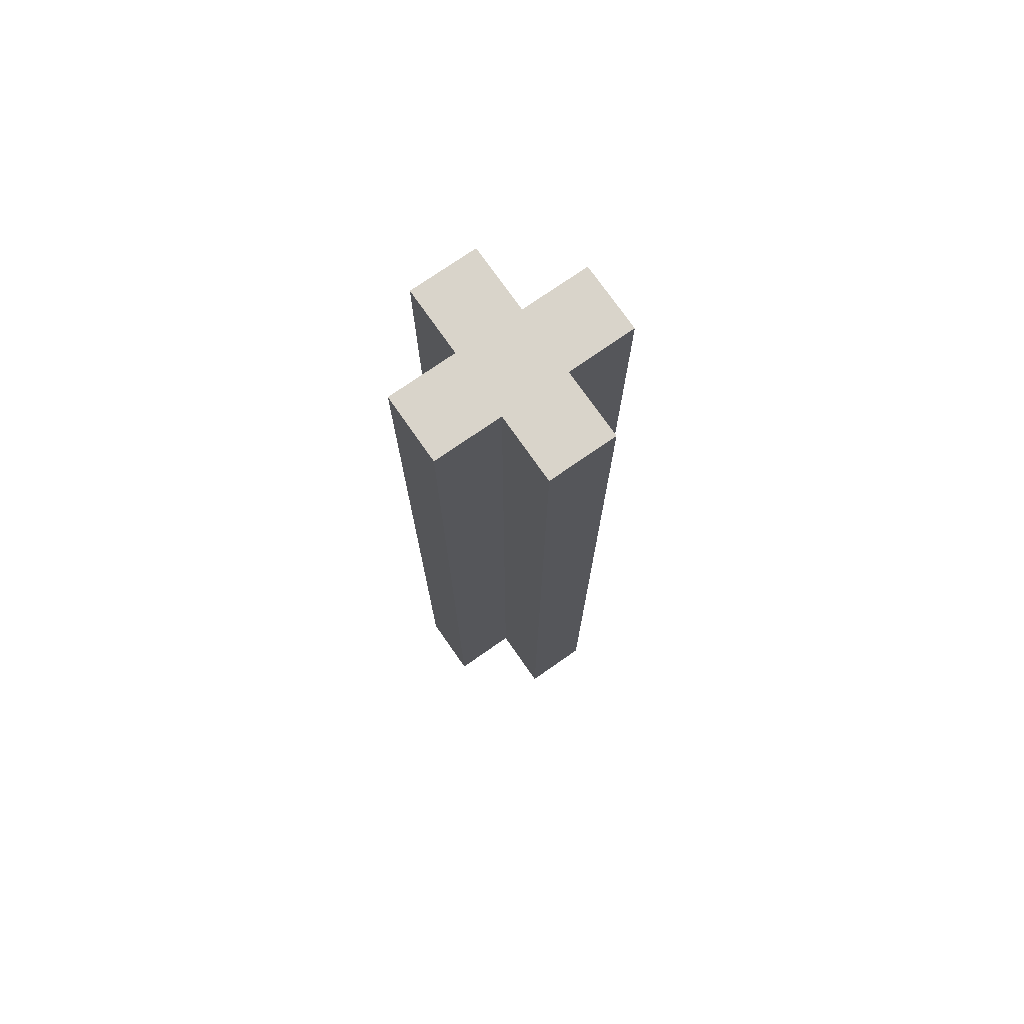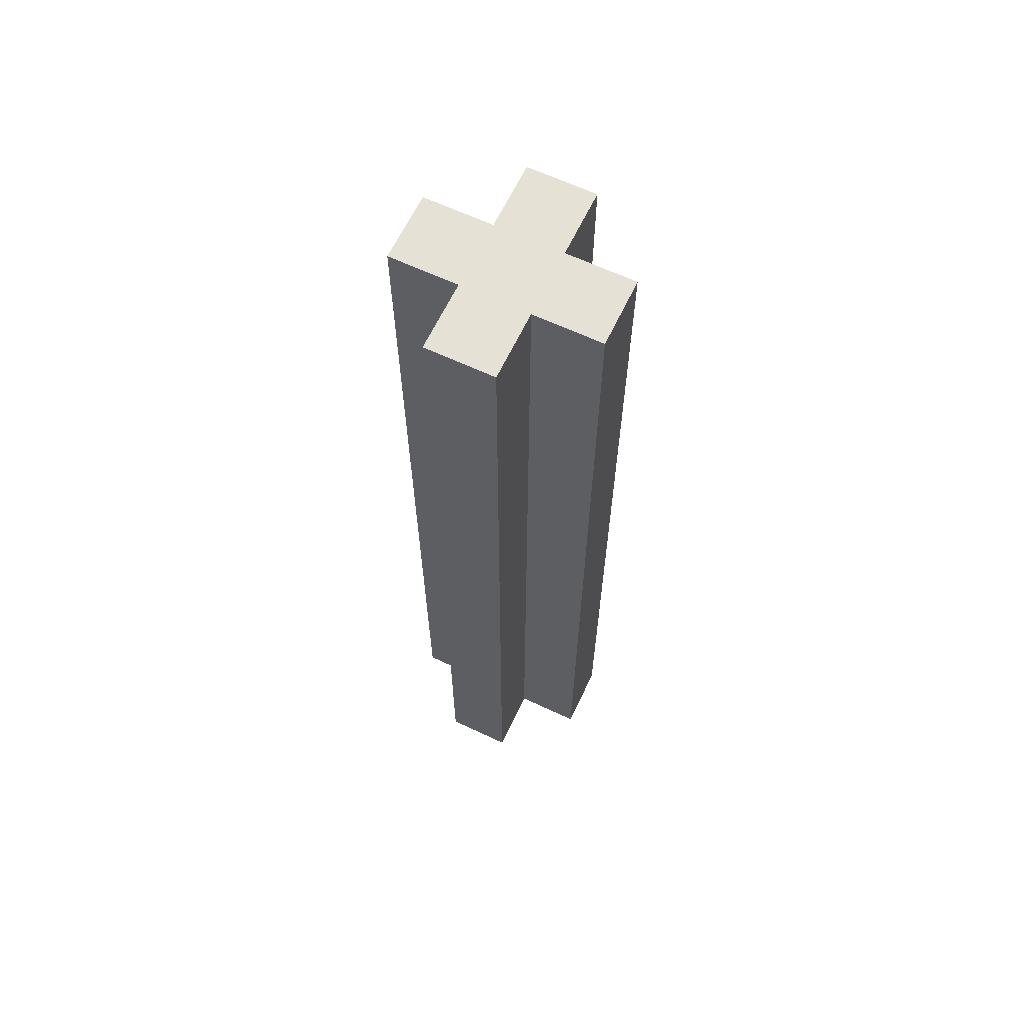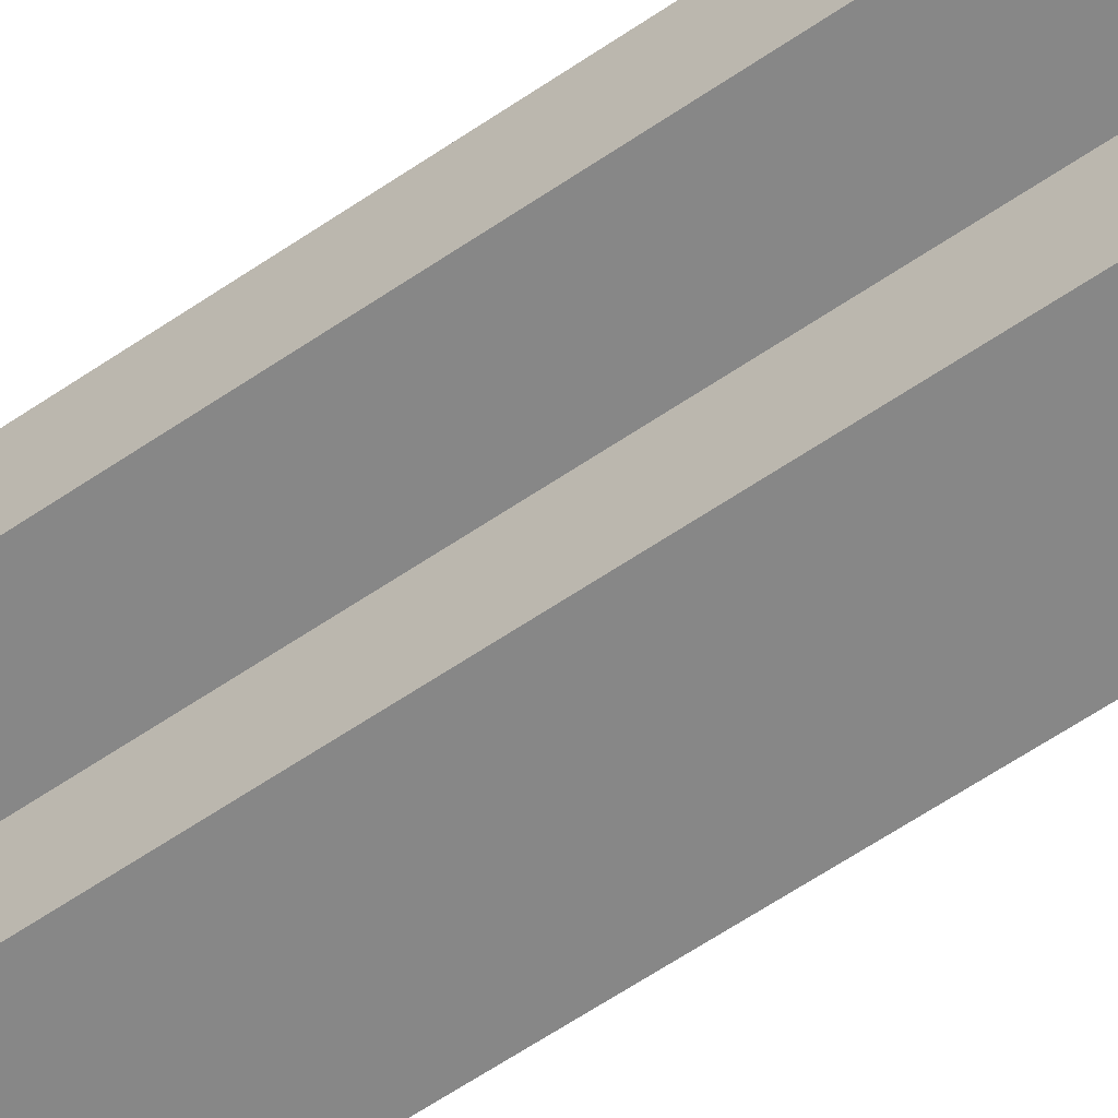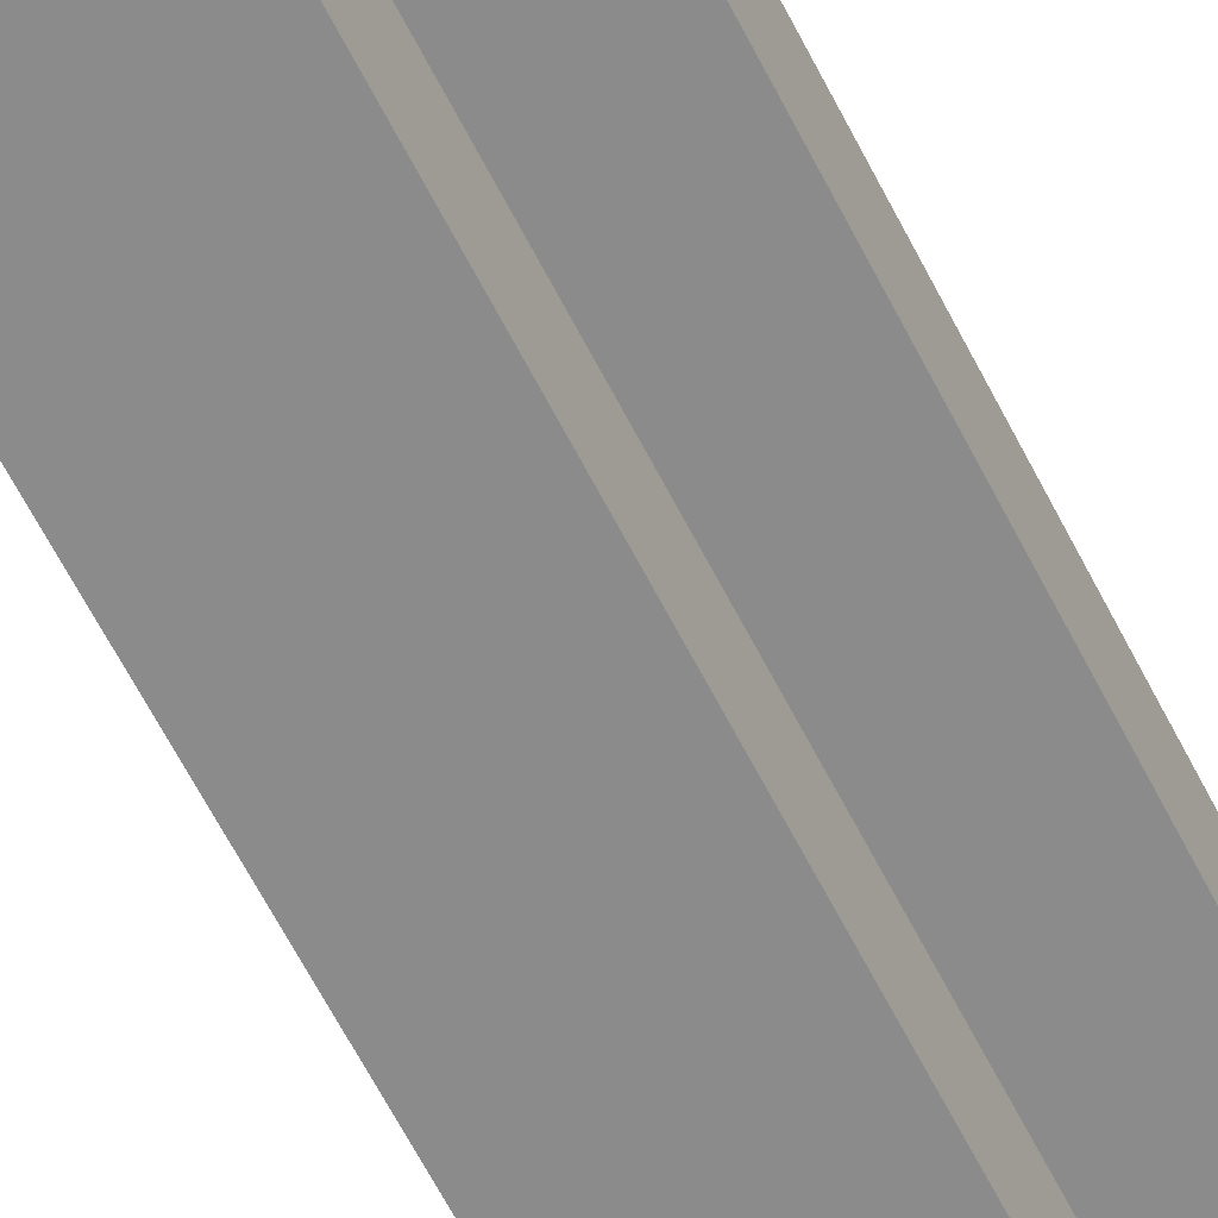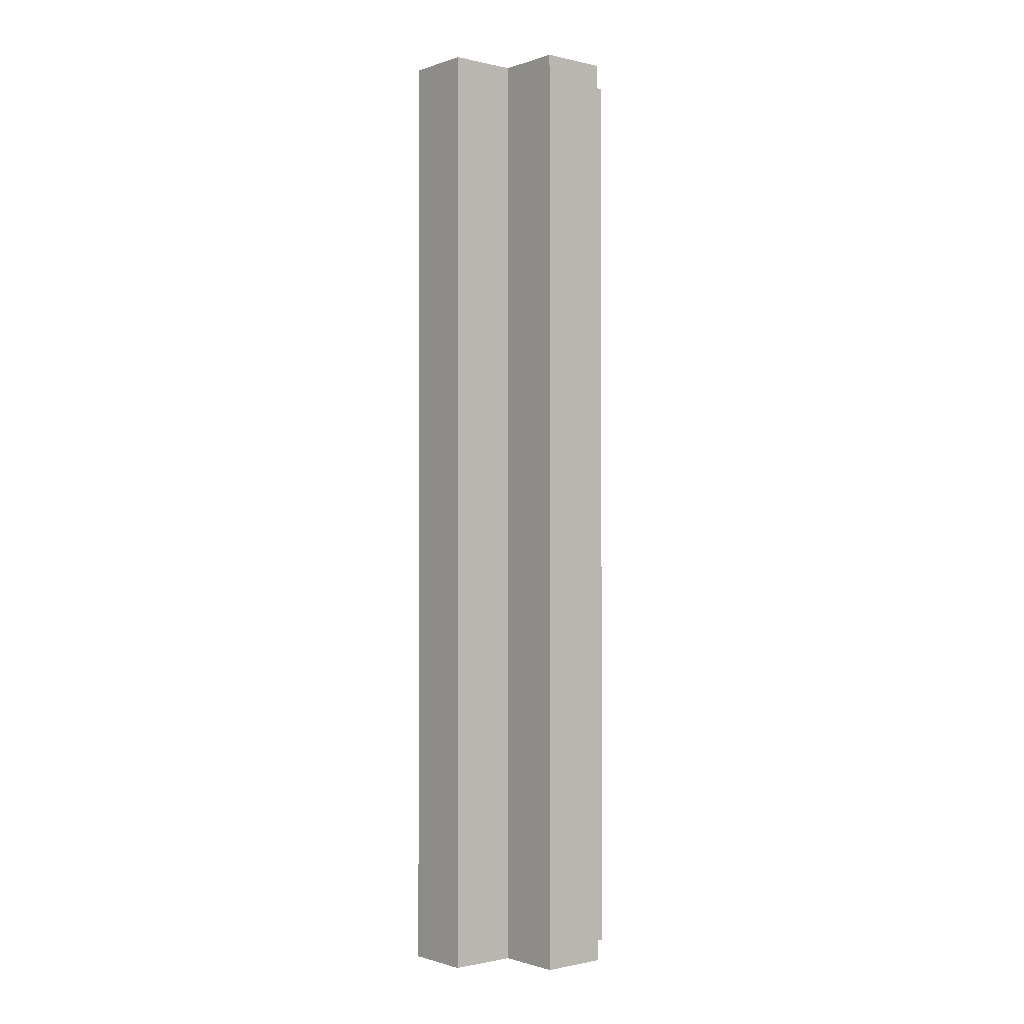
<metadata>
{"format":"obj","ext":"obj","renderer":"f3d","projection":"perspective","resolution":1024,"background":"white","views":[{"elev":74.8,"azim":-34.9,"up":"+Y"},{"elev":64.2,"azim":25.4,"up":"+Y"},{"elev":-62.3,"azim":-55.4,"up":"+Z"},{"elev":-64.0,"azim":27.1,"up":"+Z"},{"elev":-1.0,"azim":-129.8,"up":"+Y"}]}
</metadata>
<code>
g switch-1
v -1 5 -0
v -1 5 -1
v -1 19 -0
v -1 19 -1
v 0 5 1
v 0 5 -0
v 0 5 -1
v 0 5 -2
v 0 19 1
v 0 19 -0
v 0 19 -1
v 0 19 -2
v 1 5 1
v 1 5 -0
v 1 5 -1
v 1 5 -2
v 1 19 1
v 1 19 -0
v 1 19 -1
v 1 19 -2
v 2 5 -0
v 2 5 -1
v 2 19 -0
v 2 19 -1
v 0 5 1
v 0 19 1
v 1 5 1
v 1 19 1
v -1 5 -0
v -1 19 -0
v 0 5 -0
v 0 19 -0
v 1 5 -0
v 1 19 -0
v 2 5 -0
v 2 19 -0
v -1 5 -1
v -1 19 -1
v 0 5 -1
v 0 19 -1
v 1 5 -1
v 1 19 -1
v 2 5 -1
v 2 19 -1
v 0 5 -2
v 0 19 -2
v 1 5 -2
v 1 19 -2
v 0 5 1
v 1 5 1
v -1 5 -0
v 0 5 -0
v 1 5 -0
v 2 5 -0
v -1 5 -1
v 0 5 -1
v 1 5 -1
v 2 5 -1
v 0 5 -2
v 1 5 -2
v 0 19 1
v 1 19 1
v -1 19 -0
v 0 19 -0
v 1 19 -0
v 2 19 -0
v -1 19 -1
v 0 19 -1
v 1 19 -1
v 2 19 -1
v 0 19 -2
v 1 19 -2
f 3 2 1
f 4 2 3
f 9 6 5
f 10 6 9
f 11 8 7
f 12 8 11
f 13 14 17
f 17 14 18
f 15 16 19
f 19 16 20
f 21 22 23
f 23 22 24
f 27 26 25
f 28 26 27
f 31 30 29
f 32 30 31
f 35 34 33
f 36 34 35
f 37 38 39
f 39 38 40
f 41 42 43
f 43 42 44
f 45 46 47
f 47 46 48
f 52 50 49
f 53 50 52
f 55 52 51
f 56 53 52
f 56 52 55
f 57 54 53
f 57 53 56
f 58 54 57
f 59 57 56
f 60 57 59
f 61 62 64
f 64 62 65
f 63 64 67
f 65 66 67
f 64 65 67
f 67 66 68
f 68 66 69
f 69 66 70
f 68 69 71
f 71 69 72

</code>
